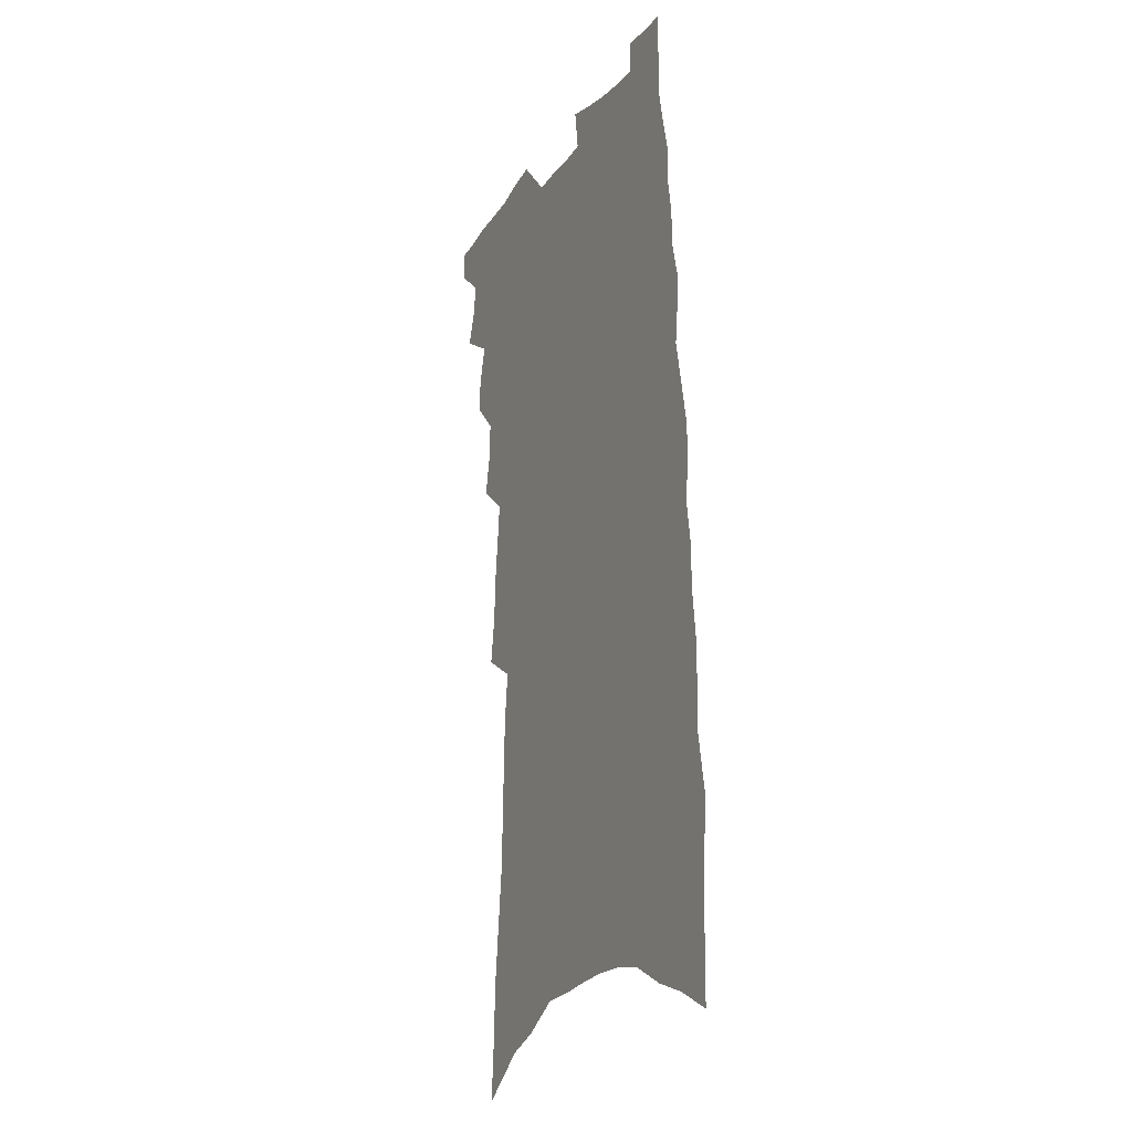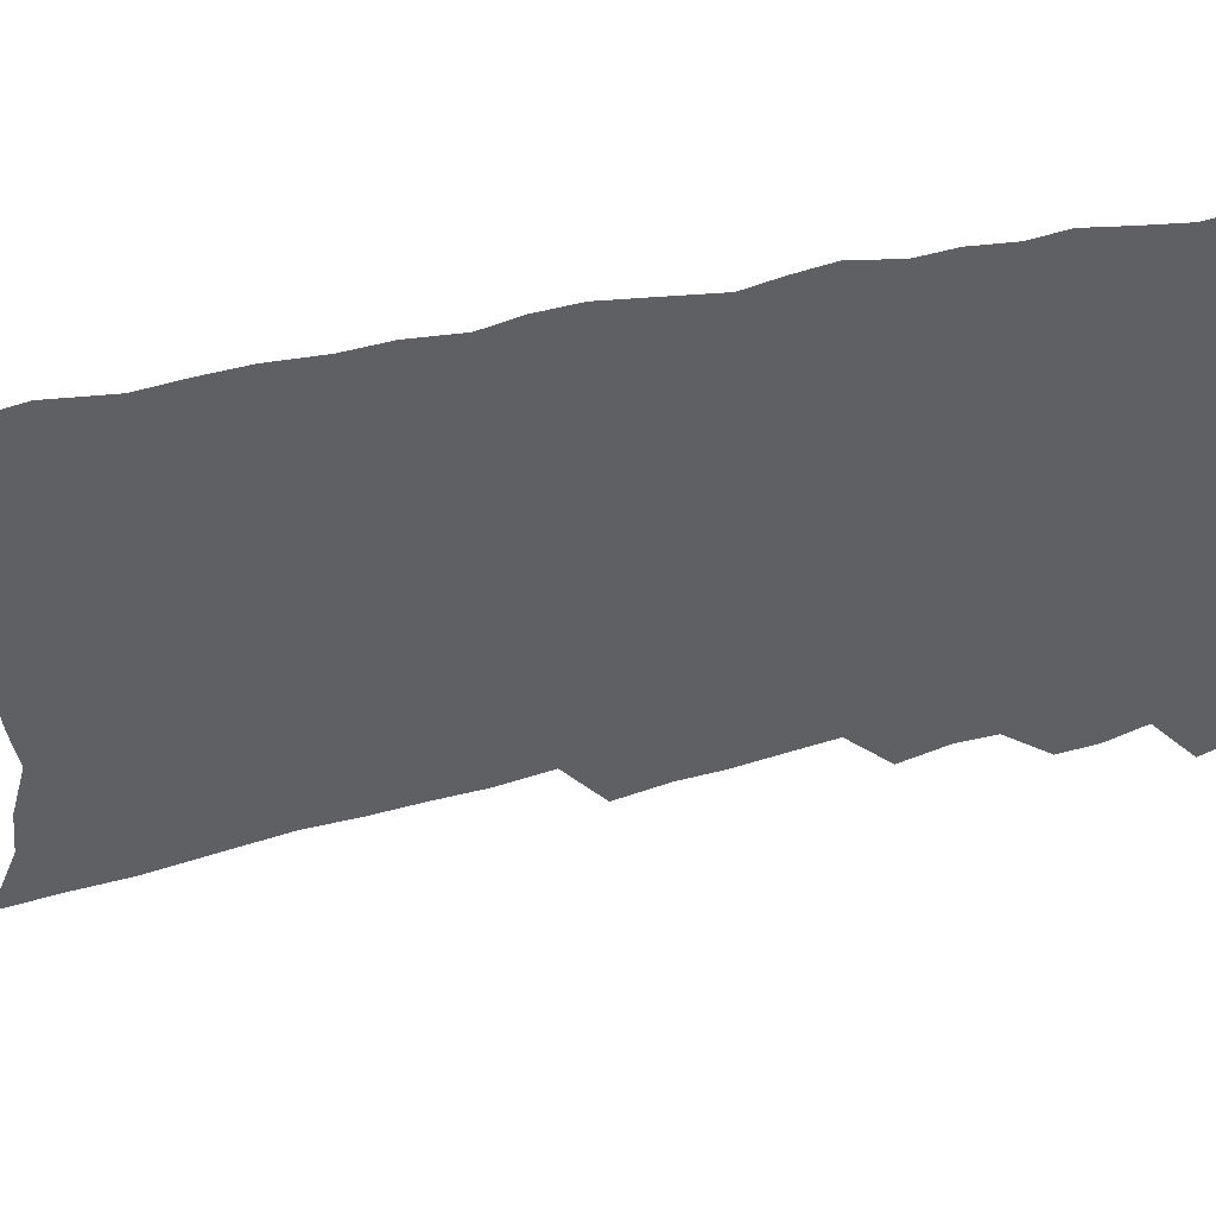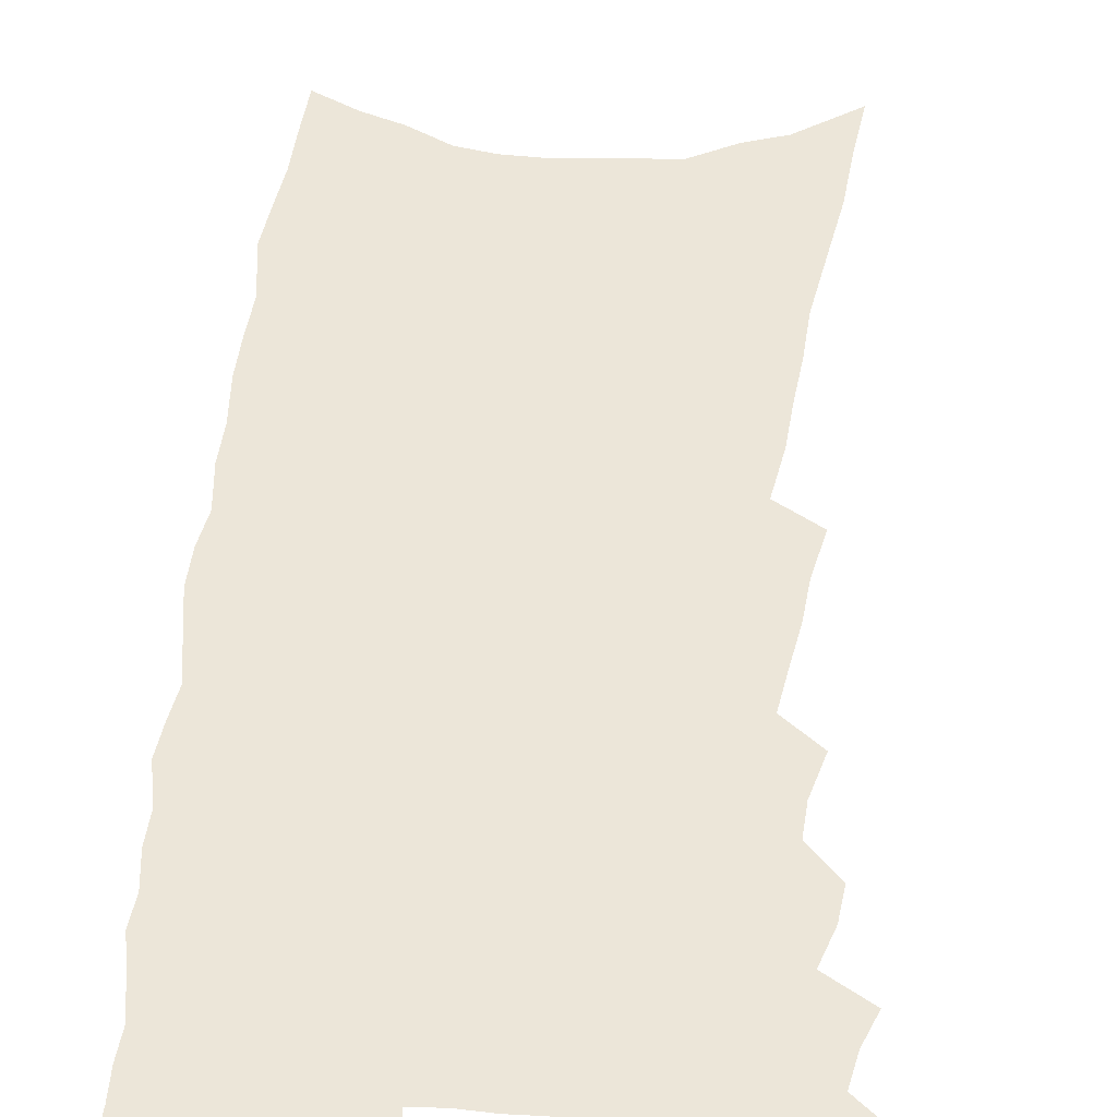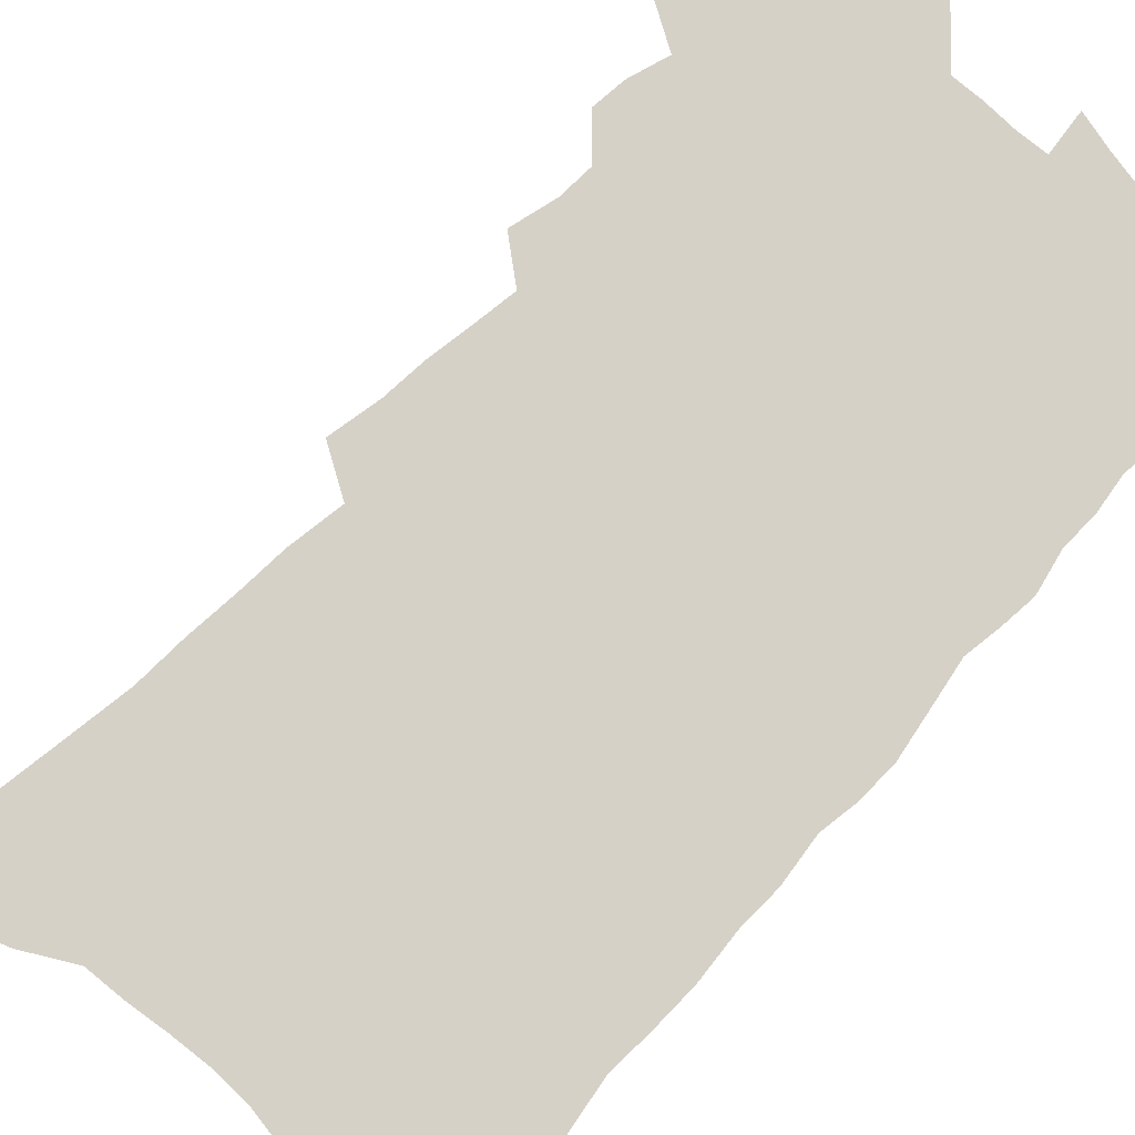
<metadata>
{"format":"obj","ext":"obj","renderer":"f3d","projection":"perspective","resolution":1024,"background":"white","views":[{"elev":-17.5,"azim":64.5,"up":"+Y"},{"elev":-43.7,"azim":106.8,"up":"+Z"},{"elev":49.2,"azim":-171.5,"up":"+Z"},{"elev":79.0,"azim":45.2,"up":"+Z"}]}
</metadata>
<code>
v 547.8 474.2 0
v 547.4 481.6 0
v 552.8 450.9 0
v 555.6 459.1 0
v 556.8 467.3 0
v 556.4 474.7 0
v 555 482.6 0
v 560.7 427.1 0
v 561.3 435.5 0
v 563.9 444.9 0
v 565.9 453.2 0
v 564.6 460.2 0
v 565.3 467.9 0
v 564.4 475.4 0
v 562.4 484.2 0
v 566.3 399.7 0
v 568.7 410.7 0
v 568.8 419.2 0
v 571.6 429.2 0
v 572.2 437.5 0
v 572.3 445.4 0
v 573 453.4 0
v 573.3 461.1 0
v 573.1 468.4 0
v 572.3 475.8 0
v 570.2 484.9 0
v 571.2 348.7 0
v 573.1 361.1 0
v 573.5 371.4 0
v 574.8 382.3 0
v 576 392.7 0
v 576.9 402.5 0
v 578 412.1 0
v 580.5 422.4 0
v 580 430 0
v 581.1 438.5 0
v 581.6 446.5 0
v 580.9 454 0
v 581.2 461.5 0
v 580.7 469.1 0
v 579.6 476.8 0
v 577.9 485.7 0
v 574.4 230.4 0
v 575.5 245.7 0
v 576.1 260.3 0
v 578.1 277.2 0
v 579.8 292.8 0
v 579.9 305.2 0
v 580.6 317.8 0
v 580.9 329.5 0
v 582.4 342.6 0
v 583.7 354.6 0
v 584 364.9 0
v 584.7 375.4 0
v 585.4 385.4 0
v 586.1 395.3 0
v 587.3 405.2 0
v 587.9 414.4 0
v 588.3 422.9 0
v 589.8 431.9 0
v 589.3 439.3 0
v 589.7 447.2 0
v 590.3 454.8 0
v 589.2 462.3 0
v 588.3 470.1 0
v 587.2 478.1 0
v 585.3 488.1 0
v 588.8 241.5 0
v 587.3 252.8 0
v 590.3 272.2 0
v 591 286.4 0
v 591.4 299.5 0
v 591.9 312 0
v 591.6 322.8 0
v 591.3 333.5 0
v 593.2 347.3 0
v 593.8 358.2 0
v 594.3 368.3 0
v 595 378.6 0
v 594.8 387.6 0
v 595.9 397.9 0
v 595.7 406.2 0
v 596.8 415.8 0
v 596.8 423.9 0
v 597.4 432.3 0
v 597.5 440.1 0
v 597.8 447.9 0
v 597.4 455.3 0
v 597.5 462.6 0
v 596.5 470.2 0
v 595.2 478.7 0
v 592.9 489.3 0
v 598.7 245.5 0
v 600.6 264.1 0
v 601.6 279.6 0
v 601.2 291 0
v 602.3 305.6 0
v 601.8 315.8 0
v 601.4 326.2 0
v 602.2 338.8 0
v 602.2 349.2 0
v 602.1 358.9 0
v 603.8 371.4 0
v 603.8 380.3 0
v 603.7 389.4 0
v 604.2 399 0
v 604.7 408 0
v 605.2 416.9 0
v 605 424.7 0
v 605.2 432.9 0
v 605.8 441.1 0
v 605.6 448.3 0
v 605.2 455.7 0
v 604.8 463.2 0
v 604 471.1 0
v 603.3 478.8 0
v 609.8 252.3 0
v 610.4 267.8 0
v 610.7 281.5 0
v 610.7 294.2 0
v 610.9 306.2 0
v 610.6 316.9 0
v 610.7 328.8 0
v 610.9 340.1 0
v 611.2 351.5 0
v 611.9 363 0
v 611.8 370.9 0
v 612 381.5 0
v 612.2 391 0
v 612.8 400.9 0
v 612.7 408.6 0
v 613 417.4 0
v 612.9 425.4 0
v 612.9 433.3 0
v 613.1 441.1 0
v 613.1 448.6 0
v 613.1 456 0
v 612.5 463.5 0
v 611.6 471.6 0
v 610.9 479.5 0
v 619.3 253.3 0
v 619.9 271.2 0
v 619.9 284.3 0
v 619.7 295.6 0
v 619.7 308 0
v 619.5 318.7 0
v 619.3 329.3 0
v 619.6 341.8 0
v 619.9 353.5 0
v 619.9 363.4 0
v 619.9 372.1 0
v 620.1 382.1 0
v 620.2 391.3 0
v 620.4 400.6 0
v 620.3 408.4 0
v 620.6 418 0
v 620.5 425.7 0
v 620.7 433.9 0
v 620.7 441.5 0
v 620.5 448.8 0
v 620.4 456.3 0
v 620.3 463.7 0
v 620 471.1 0
v 618.9 479.7 0
v 628.9 254.9 0
v 628.9 271.3 0
v 628.7 284.9 0
v 628.6 297 0
v 628.4 309 0
v 628.3 319.7 0
v 628.2 331.5 0
v 628.1 342.2 0
v 628.1 353.1 0
v 628.1 363.2 0
v 628.1 372.7 0
v 628.1 382.1 0
v 628.1 392 0
v 628.1 400.5 0
v 628.1 409.2 0
v 628.2 418.2 0
v 628.1 425.9 0
v 628.1 434 0
v 628.1 441.6 0
v 628 449 0
v 627.9 456.5 0
v 627.7 463.8 0
v 627.5 471.2 0
v 626.5 480.5 0
v 625 491 0
v 638.2 256 0
v 637.8 272.4 0
v 637.5 285 0
v 637.4 295.9 0
v 637.1 308.7 0
v 637 320.1 0
v 636.8 331.2 0
v 636.4 343.1 0
v 636.3 353.2 0
v 636.3 362.6 0
v 636.2 372.1 0
v 636.1 382.5 0
v 636 391.7 0
v 636 400.5 0
v 635.9 409.2 0
v 635.7 418 0
v 635.7 426 0
v 635.6 434 0
v 635.6 441.6 0
v 635.5 449.5 0
v 635.4 456.8 0
v 635.2 464 0
v 635 471.6 0
v 634.7 479.9 0
v 633.8 489.2 0
v 647.6 256.3 0
v 646.9 271.2 0
v 646.5 283.5 0
v 646.2 295.6 0
v 647.3 304.3 0
v 645.8 318.9 0
v 645.5 330.2 0
v 645.1 341.3 0
v 644.7 352.6 0
v 644.5 362.6 0
v 644.4 372.2 0
v 644.1 381.9 0
v 644 391.2 0
v 644 399.8 0
v 643.7 408.8 0
v 643.7 417.1 0
v 643.4 425.6 0
v 643.5 433.4 0
v 643.2 441.6 0
v 643 449.3 0
v 642.7 456.9 0
v 642.8 464.3 0
v 642.6 471.9 0
v 642.6 479.4 0
v 642.3 487.9 0
v 657.1 255.1 0
v 656.5 268.7 0
v 655.5 282.9 0
v 656 292.9 0
v 655.7 304.5 0
v 654.1 319.7 0
v 654.3 329.3 0
v 653.4 341.5 0
v 652.9 351.9 0
v 652.9 361.6 0
v 652.9 370.9 0
v 652.2 381.4 0
v 652.3 390.1 0
v 652.1 399 0
v 652.6 407.1 0
v 652 416 0
v 651.3 425.1 0
v 651.3 433.1 0
v 651 441.2 0
v 650.3 449.5 0
v 650.3 456.9 0
v 650.3 464.3 0
v 650.3 471.9 0
v 650.2 479.6 0
v 650.3 487.3 0
v 668 250.3 0
v 666.8 264.9 0
v 665 280.5 0
v 665.4 291.3 0
v 664.6 304 0
v 664.6 315.2 0
v 663.3 327.7 0
v 663.2 338 0
v 661.5 350.3 0
v 662.4 359.1 0
v 661.9 369.1 0
v 662.1 378.4 0
v 661.1 388.4 0
v 661 397.4 0
v 661 406.1 0
v 660.1 415.5 0
v 660.2 423.6 0
v 659.5 432.4 0
v 659.2 440.6 0
v 658.4 448.9 0
v 658.4 456.5 0
v 658 464.3 0
v 657.9 471.9 0
v 657.9 479.4 0
v 658 487.1 0
v 657.9 495.4 0
v 678.2 247.4 0
v 677.3 261.2 0
v 677.3 273.5 0
v 676.8 286 0
v 675 300 0
v 674.9 311.3 0
v 674.4 322.8 0
v 673.4 334.5 0
v 673.4 344.9 0
v 672.8 355.4 0
v 672.4 365.6 0
v 672.9 374.7 0
v 671.9 385 0
v 670.8 395 0
v 670.2 404.4 0
v 669.2 413.8 0
v 668.4 422.8 0
v 669.1 430.8 0
v 668.3 439.4 0
v 666.4 448.4 0
v 667 456 0
v 666.3 464 0
v 665.6 472 0
v 665.3 479.3 0
v 665.7 487.1 0
v 665.8 494.8 0
v 689.4 242.6 0
v 689.5 254.7 0
v 689.4 267.2 0
v 690.1 278.3 0
v 690.8 289.6 0
v 688 304.4 0
v 688.1 315.3 0
v 687.9 326.5 0
v 686.4 338.6 0
v 686.3 349 0
v 684.4 360.7 0
v 685.5 369.8 0
v 685.3 379.6 0
v 682.9 390.8 0
v 680.6 401.8 0
v 681.5 410.2 0
v 682 418.8 0
v 679.4 428.9 0
v 679.4 437.2 0
v 677.8 446.2 0
v 678.1 454.1 0
v 675.9 463.1 0
v 673.9 472 0
v 674 479.6 0
v 673.5 487.3 0
v 673.5 494.9 0
f 5 6 1
f 1 6 2
f 6 7 2
f 10 11 3
f 3 11 4
f 11 12 4
f 4 12 5
f 12 13 5
f 5 13 6
f 13 14 6
f 6 14 7
f 14 15 7
f 18 19 8
f 8 19 9
f 19 20 9
f 9 20 10
f 20 21 10
f 10 21 11
f 21 22 11
f 11 22 12
f 22 23 12
f 12 23 13
f 23 24 13
f 13 24 14
f 24 25 14
f 14 25 15
f 25 26 15
f 31 32 16
f 16 32 17
f 32 33 17
f 17 33 18
f 33 34 18
f 18 34 19
f 34 35 19
f 19 35 20
f 35 36 20
f 20 36 21
f 36 37 21
f 21 37 22
f 37 38 22
f 22 38 23
f 38 39 23
f 23 39 24
f 39 40 24
f 24 40 25
f 40 41 25
f 25 41 26
f 41 42 26
f 51 52 27
f 27 52 28
f 52 53 28
f 28 53 29
f 53 54 29
f 29 54 30
f 54 55 30
f 30 55 31
f 55 56 31
f 31 56 32
f 56 57 32
f 32 57 33
f 57 58 33
f 33 58 34
f 58 59 34
f 34 59 35
f 59 60 35
f 35 60 36
f 60 61 36
f 36 61 37
f 61 62 37
f 37 62 38
f 62 63 38
f 38 63 39
f 63 64 39
f 39 64 40
f 64 65 40
f 40 65 41
f 65 66 41
f 41 66 42
f 66 67 42
f 43 68 44
f 68 69 44
f 44 69 45
f 69 70 45
f 45 70 46
f 70 71 46
f 46 71 47
f 71 72 47
f 47 72 48
f 72 73 48
f 48 73 49
f 73 74 49
f 49 74 50
f 74 75 50
f 50 75 51
f 75 76 51
f 51 76 52
f 76 77 52
f 52 77 53
f 77 78 53
f 53 78 54
f 78 79 54
f 54 79 55
f 79 80 55
f 55 80 56
f 80 81 56
f 56 81 57
f 81 82 57
f 57 82 58
f 82 83 58
f 58 83 59
f 83 84 59
f 59 84 60
f 84 85 60
f 60 85 61
f 85 86 61
f 61 86 62
f 86 87 62
f 62 87 63
f 87 88 63
f 63 88 64
f 88 89 64
f 64 89 65
f 89 90 65
f 65 90 66
f 90 91 66
f 66 91 67
f 91 92 67
f 68 93 69
f 93 94 69
f 69 94 70
f 94 95 70
f 70 95 71
f 95 96 71
f 71 96 72
f 96 97 72
f 72 97 73
f 97 98 73
f 73 98 74
f 98 99 74
f 74 99 75
f 99 100 75
f 75 100 76
f 100 101 76
f 76 101 77
f 101 102 77
f 77 102 78
f 102 103 78
f 78 103 79
f 103 104 79
f 79 104 80
f 104 105 80
f 80 105 81
f 105 106 81
f 81 106 82
f 106 107 82
f 82 107 83
f 107 108 83
f 83 108 84
f 108 109 84
f 84 109 85
f 109 110 85
f 85 110 86
f 110 111 86
f 86 111 87
f 111 112 87
f 87 112 88
f 112 113 88
f 88 113 89
f 113 114 89
f 89 114 90
f 114 115 90
f 90 115 91
f 115 116 91
f 91 116 92
f 93 117 94
f 117 118 94
f 94 118 95
f 118 119 95
f 95 119 96
f 119 120 96
f 96 120 97
f 120 121 97
f 97 121 98
f 121 122 98
f 98 122 99
f 122 123 99
f 99 123 100
f 123 124 100
f 100 124 101
f 124 125 101
f 101 125 102
f 125 126 102
f 102 126 103
f 126 127 103
f 103 127 104
f 127 128 104
f 104 128 105
f 128 129 105
f 105 129 106
f 129 130 106
f 106 130 107
f 130 131 107
f 107 131 108
f 131 132 108
f 108 132 109
f 132 133 109
f 109 133 110
f 133 134 110
f 110 134 111
f 134 135 111
f 111 135 112
f 135 136 112
f 112 136 113
f 136 137 113
f 113 137 114
f 137 138 114
f 114 138 115
f 138 139 115
f 115 139 116
f 139 140 116
f 117 141 118
f 141 142 118
f 118 142 119
f 142 143 119
f 119 143 120
f 143 144 120
f 120 144 121
f 144 145 121
f 121 145 122
f 145 146 122
f 122 146 123
f 146 147 123
f 123 147 124
f 147 148 124
f 124 148 125
f 148 149 125
f 125 149 126
f 149 150 126
f 126 150 127
f 150 151 127
f 127 151 128
f 151 152 128
f 128 152 129
f 152 153 129
f 129 153 130
f 153 154 130
f 130 154 131
f 154 155 131
f 131 155 132
f 155 156 132
f 132 156 133
f 156 157 133
f 133 157 134
f 157 158 134
f 134 158 135
f 158 159 135
f 135 159 136
f 159 160 136
f 136 160 137
f 160 161 137
f 137 161 138
f 161 162 138
f 138 162 139
f 162 163 139
f 139 163 140
f 163 164 140
f 141 165 142
f 165 166 142
f 142 166 143
f 166 167 143
f 143 167 144
f 167 168 144
f 144 168 145
f 168 169 145
f 145 169 146
f 169 170 146
f 146 170 147
f 170 171 147
f 147 171 148
f 171 172 148
f 148 172 149
f 172 173 149
f 149 173 150
f 173 174 150
f 150 174 151
f 174 175 151
f 151 175 152
f 175 176 152
f 152 176 153
f 176 177 153
f 153 177 154
f 177 178 154
f 154 178 155
f 178 179 155
f 155 179 156
f 179 180 156
f 156 180 157
f 180 181 157
f 157 181 158
f 181 182 158
f 158 182 159
f 182 183 159
f 159 183 160
f 183 184 160
f 160 184 161
f 184 185 161
f 161 185 162
f 185 186 162
f 162 186 163
f 186 187 163
f 163 187 164
f 187 188 164
f 165 190 166
f 190 191 166
f 166 191 167
f 191 192 167
f 167 192 168
f 192 193 168
f 168 193 169
f 193 194 169
f 169 194 170
f 194 195 170
f 170 195 171
f 195 196 171
f 171 196 172
f 196 197 172
f 172 197 173
f 197 198 173
f 173 198 174
f 198 199 174
f 174 199 175
f 199 200 175
f 175 200 176
f 200 201 176
f 176 201 177
f 201 202 177
f 177 202 178
f 202 203 178
f 178 203 179
f 203 204 179
f 179 204 180
f 204 205 180
f 180 205 181
f 205 206 181
f 181 206 182
f 206 207 182
f 182 207 183
f 207 208 183
f 183 208 184
f 208 209 184
f 184 209 185
f 209 210 185
f 185 210 186
f 210 211 186
f 186 211 187
f 211 212 187
f 187 212 188
f 212 213 188
f 188 213 189
f 213 214 189
f 190 215 191
f 215 216 191
f 191 216 192
f 216 217 192
f 192 217 193
f 217 218 193
f 193 218 194
f 218 219 194
f 194 219 195
f 219 220 195
f 195 220 196
f 220 221 196
f 196 221 197
f 221 222 197
f 197 222 198
f 222 223 198
f 198 223 199
f 223 224 199
f 199 224 200
f 224 225 200
f 200 225 201
f 225 226 201
f 201 226 202
f 226 227 202
f 202 227 203
f 227 228 203
f 203 228 204
f 228 229 204
f 204 229 205
f 229 230 205
f 205 230 206
f 230 231 206
f 206 231 207
f 231 232 207
f 207 232 208
f 232 233 208
f 208 233 209
f 233 234 209
f 209 234 210
f 234 235 210
f 210 235 211
f 235 236 211
f 211 236 212
f 236 237 212
f 212 237 213
f 237 238 213
f 213 238 214
f 238 239 214
f 215 240 216
f 240 241 216
f 216 241 217
f 241 242 217
f 217 242 218
f 242 243 218
f 218 243 219
f 243 244 219
f 219 244 220
f 244 245 220
f 220 245 221
f 245 246 221
f 221 246 222
f 246 247 222
f 222 247 223
f 247 248 223
f 223 248 224
f 248 249 224
f 224 249 225
f 249 250 225
f 225 250 226
f 250 251 226
f 226 251 227
f 251 252 227
f 227 252 228
f 252 253 228
f 228 253 229
f 253 254 229
f 229 254 230
f 254 255 230
f 230 255 231
f 255 256 231
f 231 256 232
f 256 257 232
f 232 257 233
f 257 258 233
f 233 258 234
f 258 259 234
f 234 259 235
f 259 260 235
f 235 260 236
f 260 261 236
f 236 261 237
f 261 262 237
f 237 262 238
f 262 263 238
f 238 263 239
f 263 264 239
f 240 265 241
f 265 266 241
f 241 266 242
f 266 267 242
f 242 267 243
f 267 268 243
f 243 268 244
f 268 269 244
f 244 269 245
f 269 270 245
f 245 270 246
f 270 271 246
f 246 271 247
f 271 272 247
f 247 272 248
f 272 273 248
f 248 273 249
f 273 274 249
f 249 274 250
f 274 275 250
f 250 275 251
f 275 276 251
f 251 276 252
f 276 277 252
f 252 277 253
f 277 278 253
f 253 278 254
f 278 279 254
f 254 279 255
f 279 280 255
f 255 280 256
f 280 281 256
f 256 281 257
f 281 282 257
f 257 282 258
f 282 283 258
f 258 283 259
f 283 284 259
f 259 284 260
f 284 285 260
f 260 285 261
f 285 286 261
f 261 286 262
f 286 287 262
f 262 287 263
f 287 288 263
f 263 288 264
f 288 289 264
f 265 291 266
f 291 292 266
f 266 292 267
f 292 293 267
f 267 293 268
f 293 294 268
f 268 294 269
f 294 295 269
f 269 295 270
f 295 296 270
f 270 296 271
f 296 297 271
f 271 297 272
f 297 298 272
f 272 298 273
f 298 299 273
f 273 299 274
f 299 300 274
f 274 300 275
f 300 301 275
f 275 301 276
f 301 302 276
f 276 302 277
f 302 303 277
f 277 303 278
f 303 304 278
f 278 304 279
f 304 305 279
f 279 305 280
f 305 306 280
f 280 306 281
f 306 307 281
f 281 307 282
f 307 308 282
f 282 308 283
f 308 309 283
f 283 309 284
f 309 310 284
f 284 310 285
f 310 311 285
f 285 311 286
f 311 312 286
f 286 312 287
f 312 313 287
f 287 313 288
f 313 314 288
f 288 314 289
f 314 315 289
f 289 315 290
f 315 316 290
f 291 317 292
f 317 318 292
f 292 318 293
f 318 319 293
f 293 319 294
f 319 320 294
f 294 320 295
f 320 321 295
f 295 321 296
f 321 322 296
f 296 322 297
f 322 323 297
f 297 323 298
f 323 324 298
f 298 324 299
f 324 325 299
f 299 325 300
f 325 326 300
f 300 326 301
f 326 327 301
f 301 327 302
f 327 328 302
f 302 328 303
f 328 329 303
f 303 329 304
f 329 330 304
f 304 330 305
f 330 331 305
f 305 331 306
f 331 332 306
f 306 332 307
f 332 333 307
f 307 333 308
f 333 334 308
f 308 334 309
f 334 335 309
f 309 335 310
f 335 336 310
f 310 336 311
f 336 337 311
f 311 337 312
f 337 338 312
f 312 338 313
f 338 339 313
f 313 339 314
f 339 340 314
f 314 340 315
f 340 341 315
f 315 341 316
f 341 342 316

</code>
